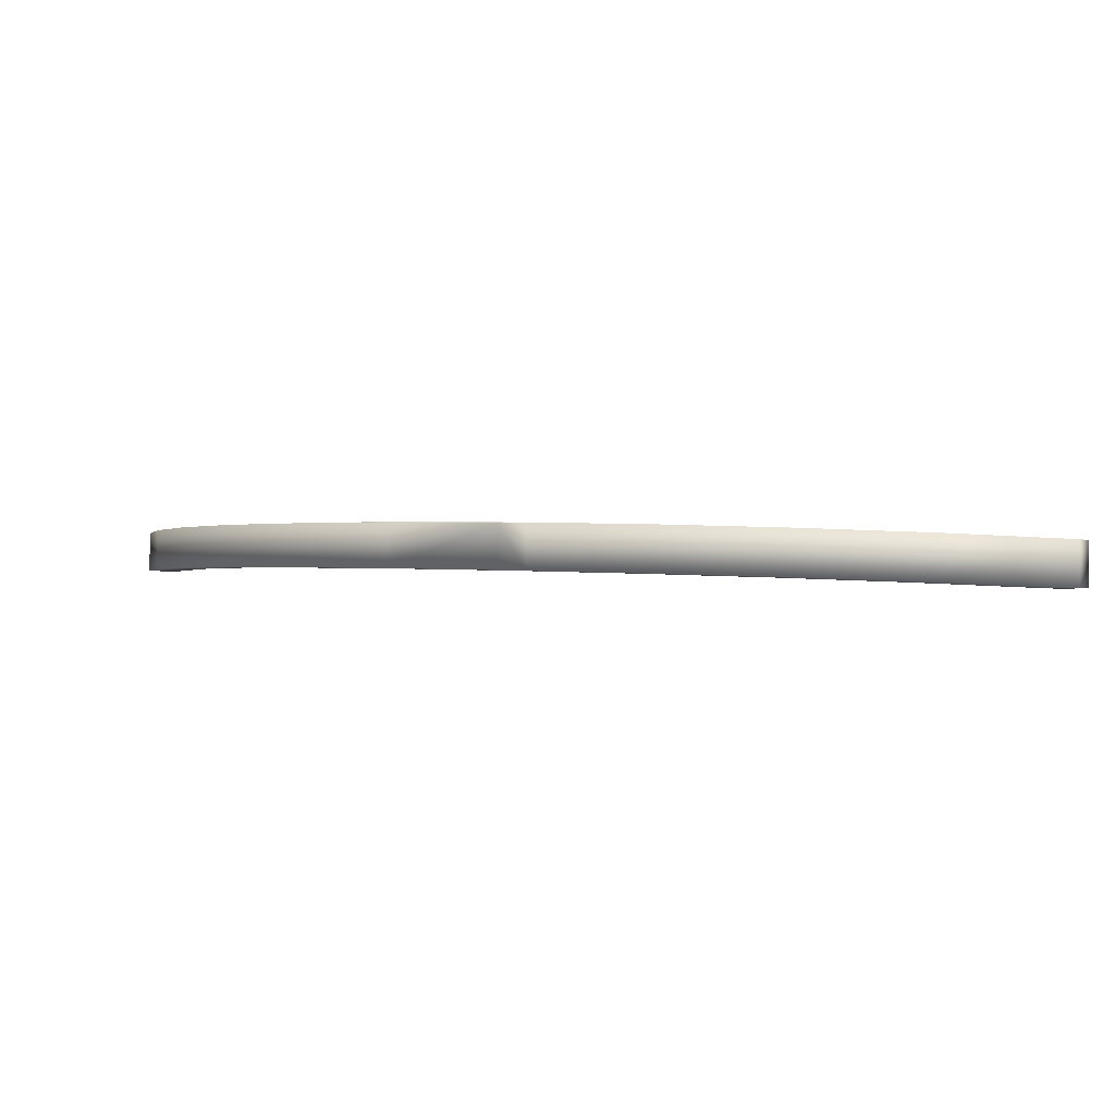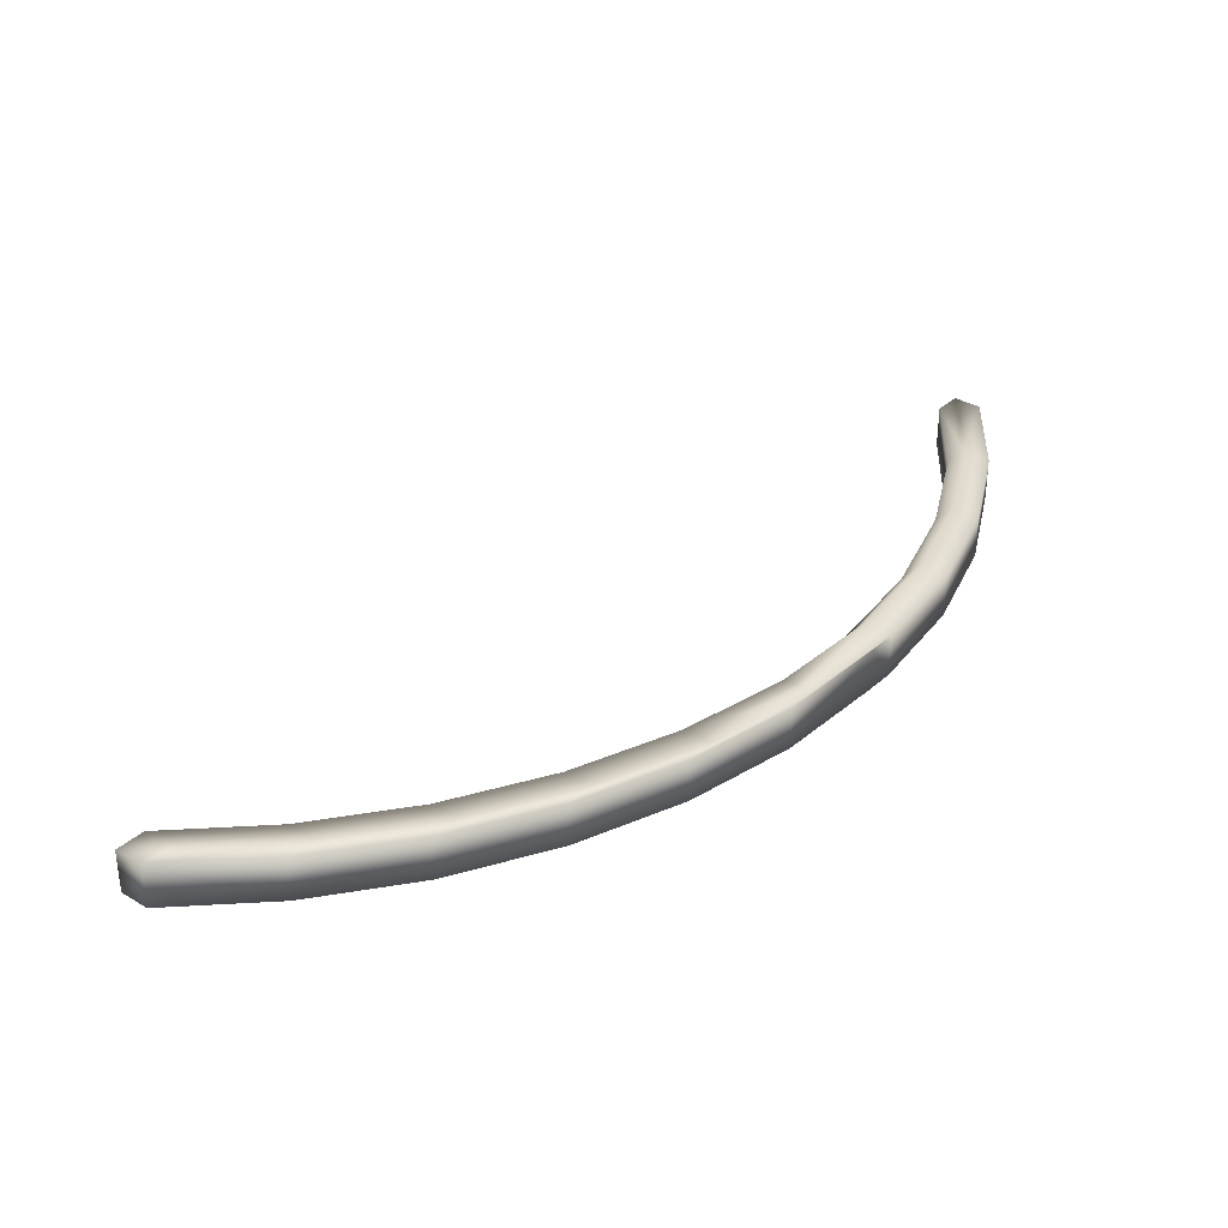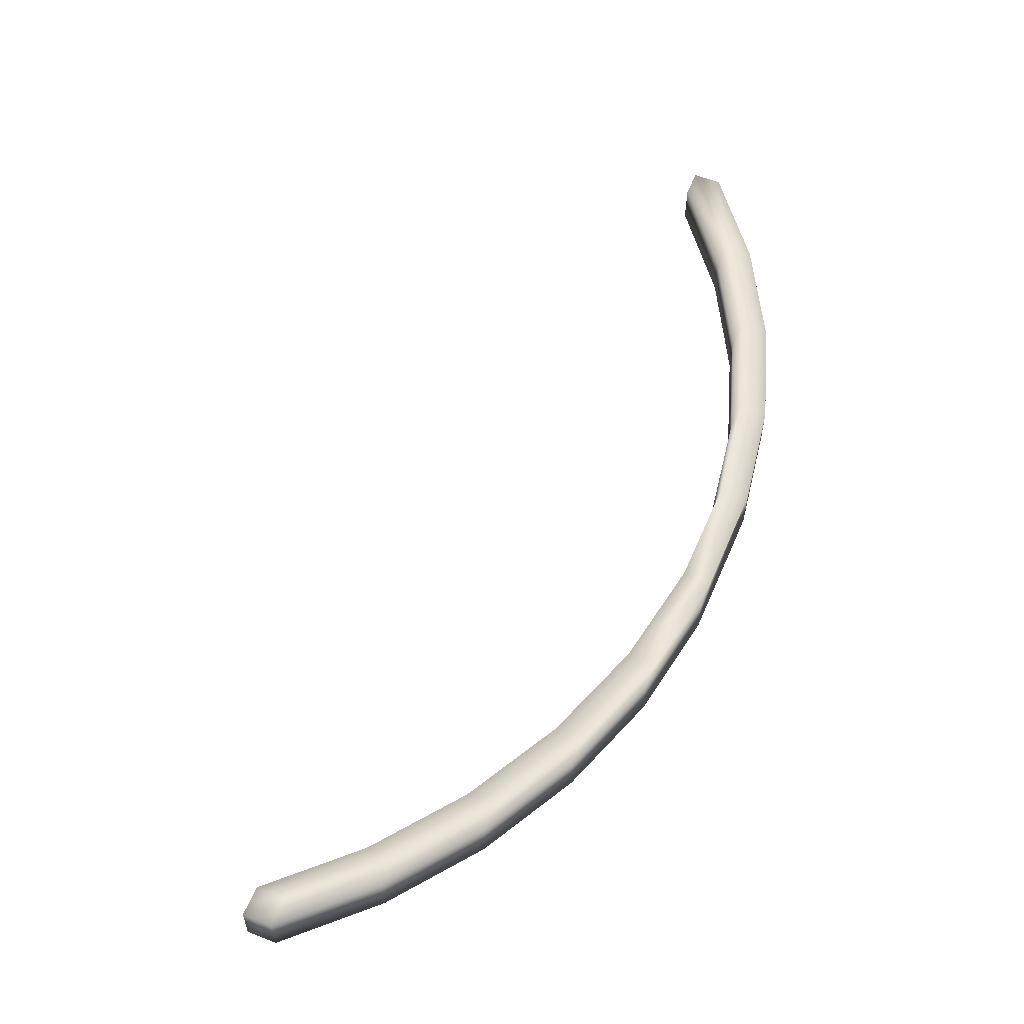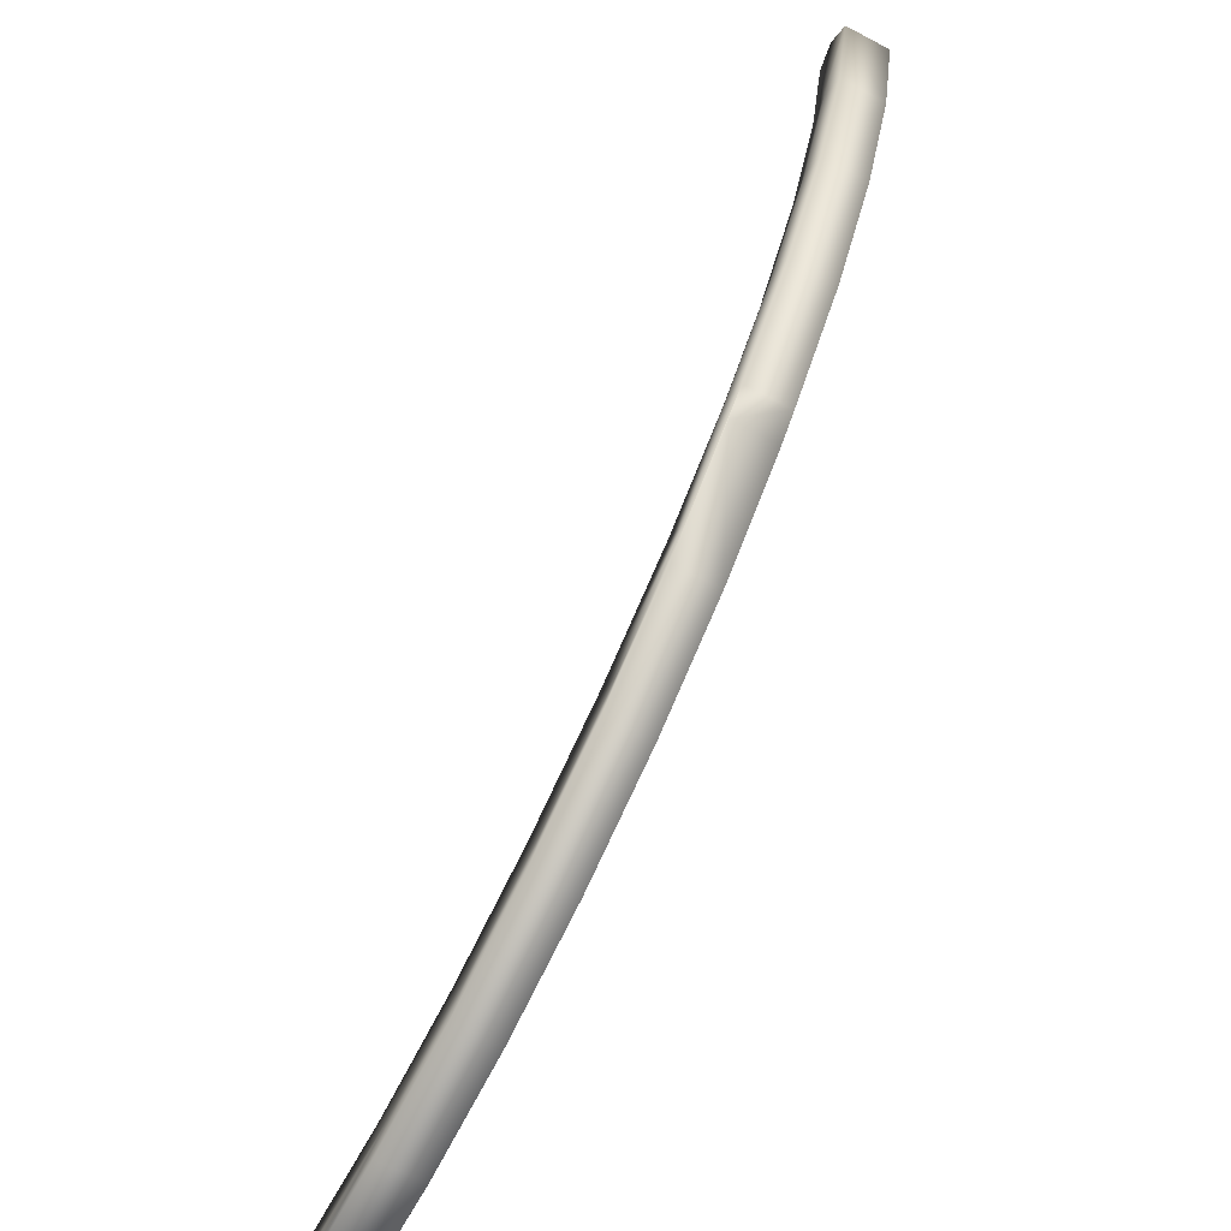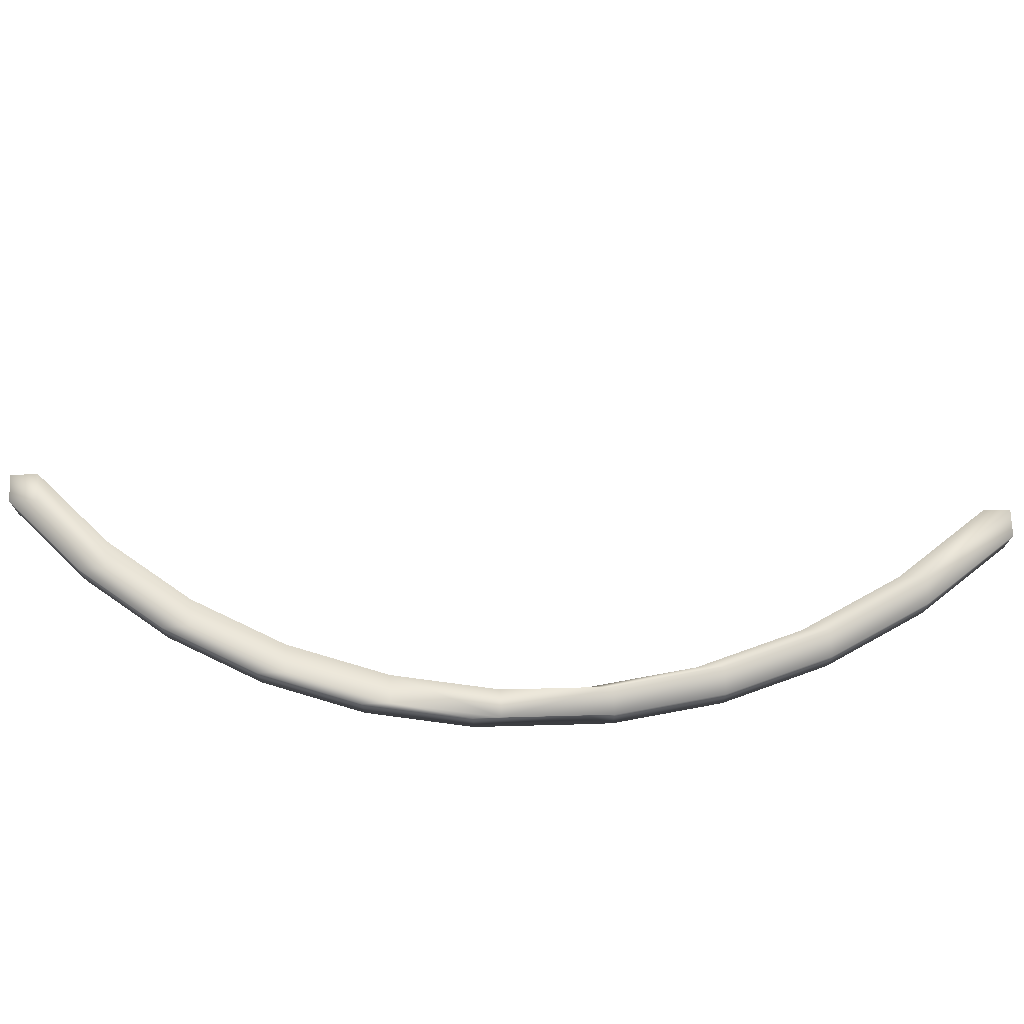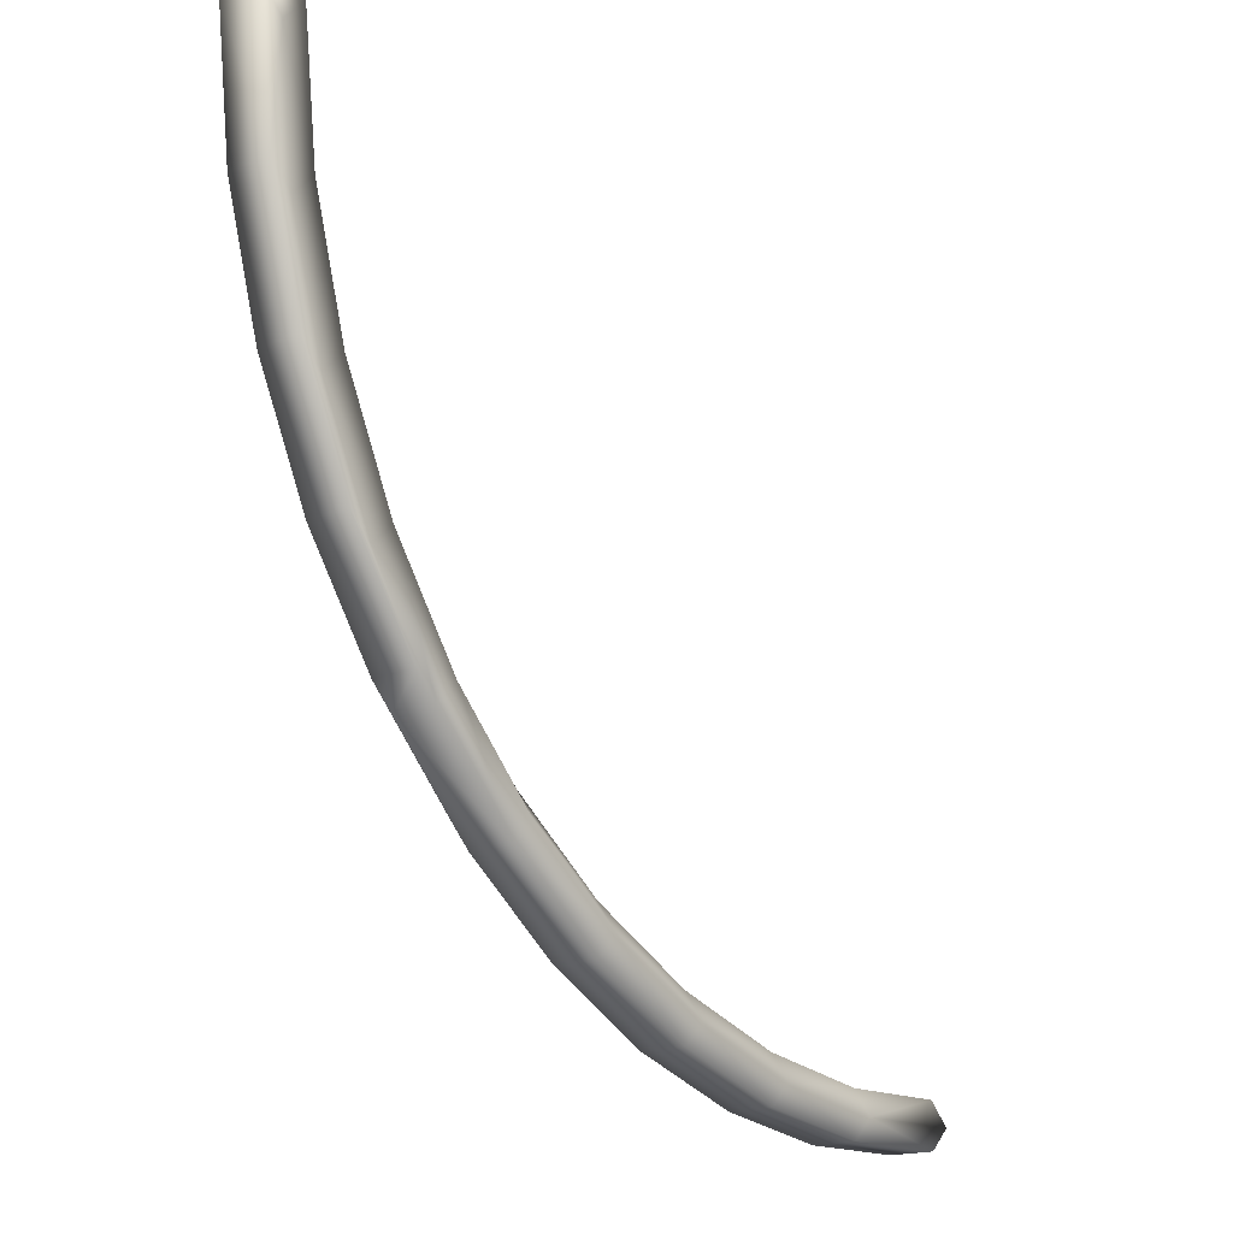
<metadata>
{"format":"obj","ext":"obj","renderer":"f3d","projection":"perspective","resolution":1024,"background":"white","views":[{"elev":-1.5,"azim":-105.9,"up":"+Y"},{"elev":32.9,"azim":174.4,"up":"+Y"},{"elev":56.1,"azim":157.5,"up":"+Y"},{"elev":-66.0,"azim":-117.8,"up":"+Z"},{"elev":71.6,"azim":-137.1,"up":"+Y"},{"elev":-17.1,"azim":-50.2,"up":"+Z"}]}
</metadata>
<code>
o curve_00
v -7.811 1.994 -1.025
v -8 1.944 0.2121
v -7.788 1.944 -1e-06
v -7.598 1.57 -1.237
v -7.598 1.994 -1.237
v -7.788 1.52 -1e-06
v -8.212 1.944 -1e-06
v -8 1.52 -0.2121
v -7.811 1.57 -1.449
v -8.023 1.57 -1.237
v -8.212 1.52 -1e-06
v -8 1.52 0.2121
v -8.023 1.994 -1.237
v -7.431 1.615 -2.627
v -7.643 2.039 -2.414
v -7.219 1.615 -2.414
v -7.431 2.039 -2.202
v -7.219 2.039 -2.414
v -7.643 1.615 -2.414
v -6.664 1.655 -3.503
v -6.664 2.079 -3.503
v -6.876 2.079 -3.291
v -6.876 1.655 -3.715
v -7.088 1.655 -3.503
v -7.088 2.079 -3.503
v -6.163 1.69 -4.69
v -6.163 2.114 -4.69
v -6.375 1.69 -4.478
v -6.375 2.114 -4.478
v -5.951 1.69 -4.478
v -6.163 2.114 -4.266
v -5.957 2.114 -4.469
v -5.957 1.697 -4.469
v -5.956 1.696 -4.471
v -5.316 1.72 -5.528
v -5.316 2.144 -5.528
v -5.528 2.144 -5.316
v -5.104 1.72 -5.316
v -5.316 2.144 -5.104
v -5.316 1.72 -5.104
v -4.147 1.744 -6
v -4.359 1.744 -6.212
v -4.359 2.168 -6.212
v -4.571 2.168 -6
v -4.359 2.168 -5.787
v -4.359 1.744 -5.787
v -3.32 1.763 -6.728
v -3.32 2.188 -6.728
v -3.108 1.763 -6.516
v -3.532 2.188 -6.516
v -3.32 2.188 -6.304
v -3.32 1.763 -6.304
v -2.228 1.777 -6.644
v -2.016 1.777 -6.856
v -2.228 1.777 -7.068
v -2.44 2.201 -6.856
v -2.228 2.201 -7.068
v -2.228 2.201 -6.644
v -1.324 2.209 -7.017
v -1.111 2.209 -6.805
v -1.111 1.785 -6.805
v -0.8993 1.785 -7.017
v -1.111 1.785 -7.229
v -1.111 2.209 -7.229
v 1e-06 2.212 -7.212
v 1e-06 1.788 -7.212
v 0.2121 1.788 -7
v 1e-06 2.212 -6.788
v -0.2121 2.212 -7
v 1e-06 1.788 -6.788
v 0.2121 2.212 -7
f 1 2 3
f 3 4 5
f 4 3 6
f 7 2 1
f 4 8 9
f 8 4 6
f 8 10 9
f 10 8 11
f 6 11 8
f 11 6 12
f 10 7 13
f 7 10 11
f 13 7 1
f 12 7 11
f 7 12 2
f 1 3 5
f 6 2 12
f 2 6 3
f 14 4 9
f 13 1 15
f 16 4 14
f 17 5 18
f 5 17 1
f 9 19 14
f 19 9 10
f 15 1 17
f 5 16 18
f 16 5 4
f 19 13 15
f 13 19 10
f 18 20 21
f 20 18 16
f 15 17 22
f 20 14 23
f 20 16 14
f 24 15 25
f 15 24 19
f 25 15 22
f 14 24 23
f 24 14 19
f 22 18 21
f 18 22 17
f 26 20 23
f 27 28 29
f 28 27 26
f 30 20 26
f 31 22 21
f 25 22 29
f 31 21 32
f 26 23 28
f 28 25 29
f 25 28 24
f 23 24 28
f 29 22 31
f 21 33 32
f 20 33 21
f 33 20 34
f 34 20 30
f 35 30 26
f 36 29 37
f 38 34 30
f 37 31 39
f 35 27 36
f 27 35 26
f 29 31 37
f 38 30 35
f 33 40 32
f 32 39 31
f 39 32 40
f 27 29 36
f 34 40 33
f 40 34 38
f 41 38 35
f 41 35 42
f 42 36 43
f 36 42 35
f 44 37 45
f 37 39 45
f 46 39 40
f 39 46 45
f 46 38 41
f 38 46 40
f 36 44 43
f 44 36 37
f 47 43 48
f 43 47 42
f 41 47 49
f 47 41 42
f 45 50 44
f 50 45 51
f 43 50 48
f 50 43 44
f 52 45 46
f 45 52 51
f 52 41 49
f 41 52 46
f 53 52 49
f 53 49 54
f 55 49 47
f 50 51 56
f 54 49 55
f 55 48 57
f 48 55 47
f 53 51 52
f 51 53 58
f 56 51 58
f 57 48 56
f 48 50 56
f 58 59 56
f 59 58 60
f 61 54 62
f 54 61 53
f 63 57 64
f 57 63 55
f 61 58 53
f 58 61 60
f 54 63 62
f 63 54 55
f 57 59 64
f 59 57 56
f 64 59 65
f 66 62 63
f 62 66 67
f 59 68 69
f 70 71 68
f 71 70 67
f 60 68 59
f 69 71 65
f 71 69 68
f 59 69 65
f 71 66 65
f 66 71 67
f 70 60 61
f 60 70 68
f 70 62 67
f 62 70 61
f 65 63 64
f 63 65 66

</code>
